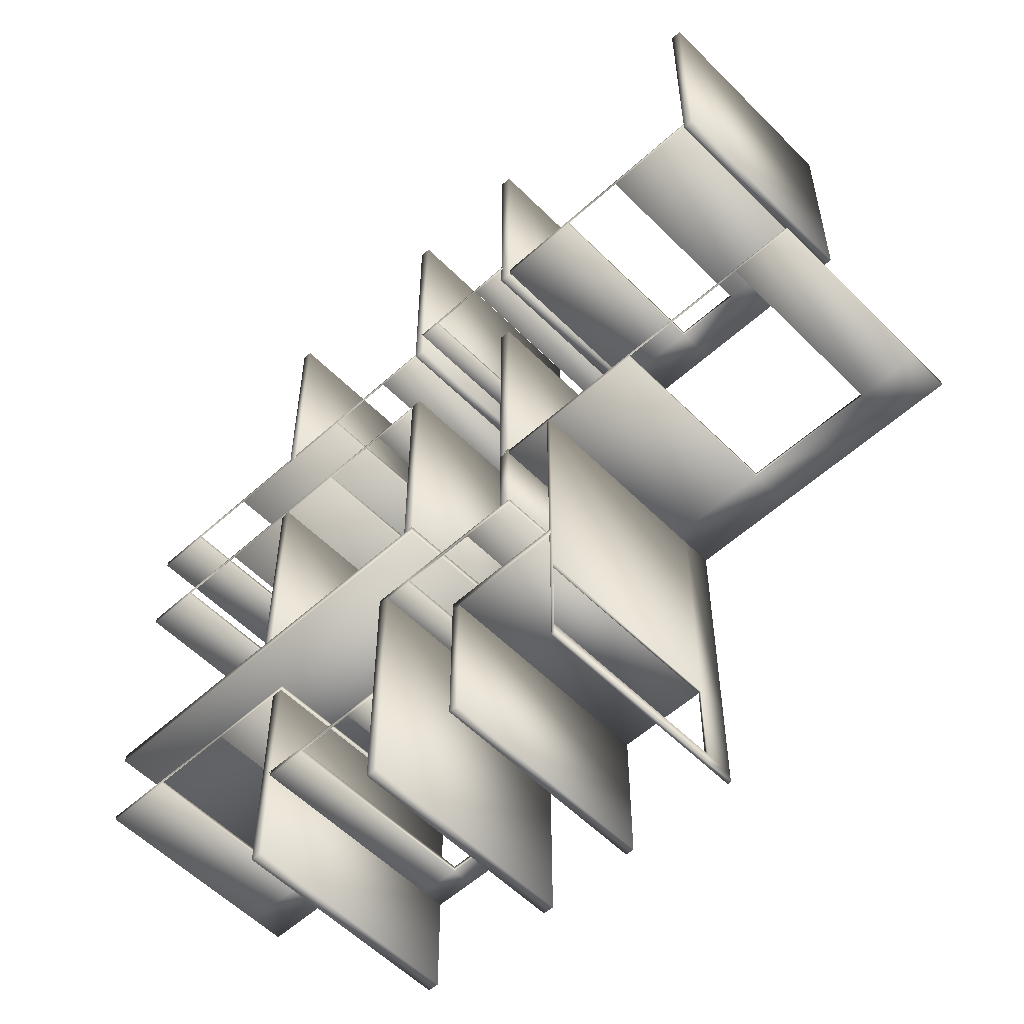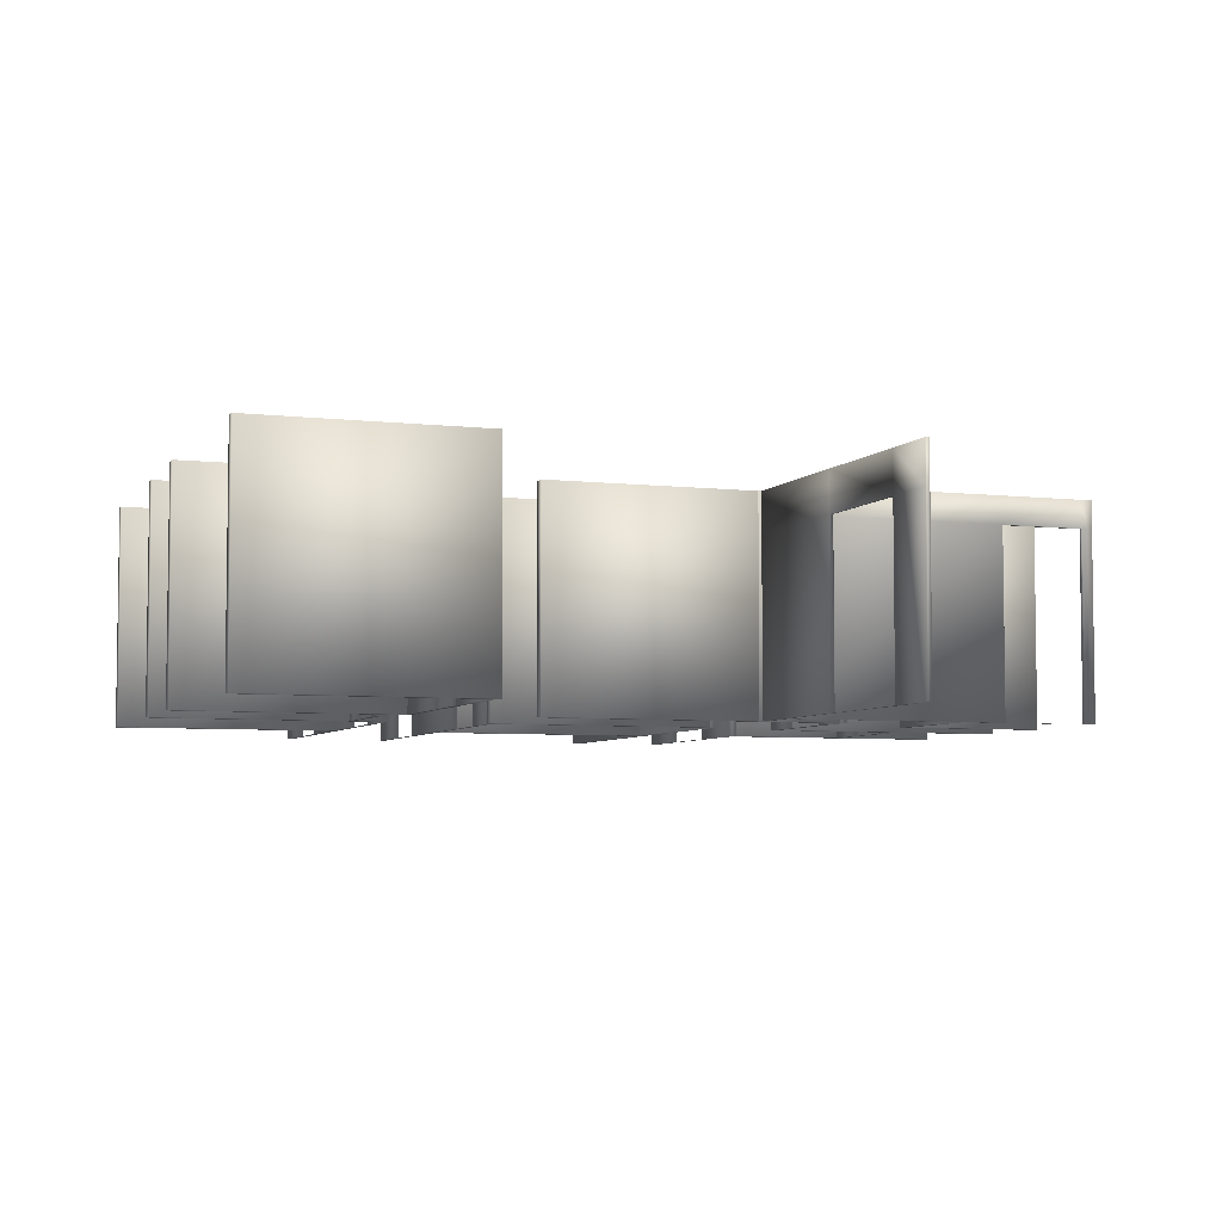
<metadata>
{"format":"obj","ext":"obj","renderer":"f3d","projection":"perspective","resolution":1024,"background":"white","views":[{"elev":-55.7,"azim":43.6,"up":"+Z"},{"elev":-5.4,"azim":69.8,"up":"+Y"}]}
</metadata>
<code>
v  -1080 -653.6 -1305
v  -1678 -653.6 -1305
v  -1678 -653.6 -1321
v  -1080 -653.6 -1321
v  -1080 897.2 -1305
v  -1080 897.2 -1321
v  -1678 897.2 -1321
v  -1678 897.2 -1305
v  -1080 654.6 -1321
v  -1080 654.6 -1305
v  -1080 -653.6 -1338
v  -1678 -653.6 -1338
v  -1678 654.6 -1338
v  -1080 654.6 -1338
v  -2758 -653.6 -1338
v  -2758 -653.6 -1321
v  -2758 654.6 -1321
v  -2758 654.6 -1338
v  -2758 -653.6 -1305
v  -2286 -653.6 -1305
v  -2286 654.6 -1305
v  -2758 654.6 -1305
v  -1080 897.2 -1338
v  -2758 897.2 -1338
v  -2286 897.2 -1338
v  -2286 654.6 -1338
v  -2758 897.2 -1305
v  -2758 897.2 -1321
v  -1678 654.6 -1305
v  -2286 -653.6 -1321
v  -2286 897.2 -1321
v  -2286 -653.6 -1338
v  -1678 897.2 -1338
v  -2286 897.2 -1305
o Box002
g Box002
f 1 2 3 4
f 5 6 7 8
f 1 4 9 10
f 11 12 13 14
f 15 16 17 18
f 19 20 21 22
f 14 23 6 9
f 18 24 25 26
f 22 27 28 17
f 10 5 8 29
f 20 19 16 30
f 25 24 28 31
f 32 15 18 26
f 25 33 13 26
f 34 27 22 21
f 2 20 30 3
f 33 25 31 7
f 8 34 21 29
f 2 1 10 29
f 33 23 14 13
f 3 12 11 4
f 6 23 33 7
f 4 11 14 9
f 16 19 22 17
f 6 5 10 9
f 28 24 18 17
f 16 15 32 30
f 28 27 34 31
f 30 32 12 3
f 31 34 8 7
f 21 20 32 26
f 29 21 26 13
f 2 29 13 12
v  1020 -653.6 -1218
v  647.9 -653.6 -1218
v  647.9 -653.6 -1238
v  1020 -653.6 -1238
v  1020 897.2 -1218
v  1020 897.2 -1238
v  647.9 897.2 -1238
v  647.9 897.2 -1218
v  1020 727.7 -1238
v  1020 727.7 -1218
v  1020 -653.6 -1264
v  647.9 -653.6 -1264
v  647.9 727.7 -1264
v  1020 727.7 -1264
v  -152 -653.6 -1264
v  -152 -653.6 -1238
v  -152 727.7 -1238
v  -152 727.7 -1264
v  -152 -653.6 -1218
v  106.4 -653.6 -1218
v  106.4 727.7 -1218
v  -152 727.7 -1218
v  1020 897.2 -1264
v  -152 897.2 -1264
v  106.4 897.2 -1264
v  106.4 727.7 -1264
v  -152 897.2 -1218
v  -152 897.2 -1238
v  647.9 727.7 -1218
v  106.4 -653.6 -1238
v  106.4 897.2 -1238
v  106.4 -653.6 -1264
v  647.9 897.2 -1264
v  106.4 897.2 -1218
o Box004
g Box004
f 35 36 37 38
f 39 40 41 42
f 35 38 43 44
f 45 46 47 48
f 49 50 51 52
f 53 54 55 56
f 48 57 40 43
f 52 58 59 60
f 56 61 62 51
f 44 39 42 63
f 54 53 50 64
f 59 58 62 65
f 66 49 52 60
f 59 67 47 60
f 68 61 56 55
f 36 54 64 37
f 67 59 65 41
f 42 68 55 63
f 36 35 44 63
f 67 57 48 47
f 37 46 45 38
f 40 57 67 41
f 38 45 48 43
f 50 53 56 51
f 40 39 44 43
f 62 58 52 51
f 50 49 66 64
f 62 61 68 65
f 64 66 46 37
f 65 68 42 41
f 55 54 66 60
f 36 63 47 46
f 63 55 60 47
v  1360 -653.6 -663.5
v  1360 -653.6 -2267
v  1372 -653.6 -2267
v  1372 -653.6 -663.5
v  1360 897.2 -663.5
v  1372 897.2 -663.5
v  1372 897.2 -2267
v  1360 897.2 -2267
v  1372 696.2 -663.5
v  1360 696.2 -663.5
v  1385 -653.6 -663.5
v  1385 -653.6 -2267
v  1385 696.2 -2267
v  1385 696.2 -663.5
v  1385 -653.6 -2963
v  1372 -653.6 -2963
v  1372 696.2 -2963
v  1385 696.2 -2963
v  1360 -653.6 -2963
v  1360 -653.6 -2879
v  1360 696.2 -2879
v  1360 696.2 -2963
v  1385 897.2 -663.5
v  1385 897.2 -2963
v  1385 897.2 -2879
v  1385 696.2 -2879
v  1360 897.2 -2963
v  1372 897.2 -2963
v  1360 696.2 -2267
v  1372 -653.6 -2879
v  1385 897.2 -2267
v  1372 897.2 -2879
v  1360 897.2 -2879
v  1385 -653.6 -2879
o Box005
g Box005
f 69 70 71 72
f 73 74 75 76
f 69 72 77 78
f 79 80 81 82
f 83 84 85 86
f 87 88 89 90
f 82 91 74 77
f 86 92 93 94
f 90 95 96 85
f 78 73 76 97
f 70 88 98 71
f 99 93 100 75
f 70 69 78 97
f 99 91 82 81
f 76 101 89 97
f 93 99 81 94
f 88 87 84 98
f 93 92 96 100
f 102 83 86 94
f 101 95 90 89
f 71 80 79 72
f 74 91 99 75
f 72 79 82 77
f 84 87 90 85
f 74 73 78 77
f 96 92 86 85
f 98 102 80 71
f 100 101 76 75
f 84 83 102 98
f 96 95 101 100
f 94 81 97 89
f 70 97 81 80
f 102 94 89 88
v  1012 -653.6 -668.6
v  2080 -653.6 -668.6
v  2080 -653.6 -651.8
v  1012 -653.6 -651.8
v  1012 897.2 -668.6
v  1012 897.2 -651.8
v  2080 897.2 -651.8
v  2080 897.2 -668.6
v  1012 608.7 -651.8
v  1012 608.7 -668.6
v  1012 -653.6 -639.4
v  2080 -653.6 -639.4
v  2080 608.7 -639.4
v  1012 608.7 -639.4
v  3405 -653.6 -639.4
v  3405 -653.6 -651.8
v  3405 608.7 -651.8
v  3405 608.7 -639.4
v  3405 -653.6 -668.6
v  2980 -653.6 -668.6
v  2980 608.7 -668.6
v  3405 608.7 -668.6
v  2980 -653.6 -651.8
v  2080 897.2 -639.4
v  2980 897.2 -639.4
v  2980 897.2 -651.8
v  2080 608.7 -668.6
v  3405 897.2 -639.4
v  3405 897.2 -651.8
v  2980 -653.6 -639.4
v  2980 608.7 -639.4
v  1012 897.2 -639.4
v  3405 897.2 -668.6
v  2980 897.2 -668.6
o Box006
g Box006
f 103 104 105 106
f 107 108 109 110
f 103 106 111 112
f 113 114 115 116
f 117 118 119 120
f 121 122 123 124
f 104 122 125 105
f 126 127 128 109
f 104 103 112 129
f 122 121 118 125
f 127 130 131 128
f 132 117 120 133
f 116 134 108 111
f 115 126 134 116
f 124 135 131 119
f 123 136 135 124
f 133 127 126 115
f 112 107 110 129
f 129 110 136 123
f 120 130 127 133
f 105 114 113 106
f 108 134 126 109
f 106 113 116 111
f 118 121 124 119
f 125 132 114 105
f 128 136 110 109
f 118 117 132 125
f 131 135 136 128
f 108 107 112 111
f 131 130 120 119
f 104 129 115 114
f 132 133 123 122
f 129 123 133 115
v  2737 -653.6 1818
v  2078 -653.6 1818
v  2078 -653.6 1800
v  2737 -653.6 1800
v  2737 897.2 1818
v  2737 897.2 1800
v  2078 897.2 1800
v  2078 897.2 1818
v  2737 635.7 1800
v  2737 635.7 1818
v  2737 -653.6 1778
v  2078 -653.6 1778
v  2078 635.7 1778
v  2737 635.7 1778
v  1022 -653.6 1778
v  1022 -653.6 1800
v  1022 635.7 1800
v  1022 635.7 1778
v  1022 -653.6 1818
v  1609 -653.6 1818
v  1609 635.7 1818
v  1022 635.7 1818
v  2737 897.2 1778
v  1022 897.2 1778
v  1609 897.2 1778
v  1609 635.7 1778
v  1022 897.2 1818
v  1022 897.2 1800
v  2078 635.7 1818
v  1609 -653.6 1800
v  2078 897.2 1778
v  1609 897.2 1800
v  1609 897.2 1818
v  1609 -653.6 1778
o Box019
g Box019
f 137 138 139 140
f 141 142 143 144
f 137 140 145 146
f 147 148 149 150
f 151 152 153 154
f 155 156 157 158
f 150 159 142 145
f 154 160 161 162
f 158 163 164 153
f 146 141 144 165
f 138 156 166 139
f 167 161 168 143
f 138 137 146 165
f 167 159 150 149
f 144 169 157 165
f 161 167 149 162
f 156 155 152 166
f 161 160 164 168
f 170 151 154 162
f 169 163 158 157
f 139 148 147 140
f 142 159 167 143
f 140 147 150 145
f 152 155 158 153
f 142 141 146 145
f 164 160 154 153
f 166 170 148 139
f 168 169 144 143
f 152 151 170 166
f 164 163 169 168
f 138 165 149 148
f 170 162 157 156
f 162 149 165 157
v  -156.3 -653.6 -2176
v  -376.6 -653.6 -2176
v  -376.6 -653.6 -2193
v  -156.3 -653.6 -2193
v  -156.3 897.2 -2176
v  -156.3 897.2 -2193
v  -376.6 897.2 -2193
v  -376.6 897.2 -2176
v  -156.3 747.8 -2193
v  -156.3 747.8 -2176
v  -156.3 -653.6 -2219
v  -376.6 -653.6 -2219
v  -376.6 747.8 -2219
v  -156.3 747.8 -2219
v  -1099 -653.6 -2219
v  -1099 -653.6 -2193
v  -1099 747.8 -2193
v  -1099 747.8 -2219
v  -1099 -653.6 -2176
v  -810.6 -653.6 -2176
v  -810.6 747.8 -2176
v  -1099 747.8 -2176
v  -156.3 897.2 -2219
v  -1099 897.2 -2219
v  -810.6 897.2 -2219
v  -810.6 747.8 -2219
v  -1099 897.2 -2176
v  -1099 897.2 -2193
v  -376.6 747.8 -2176
v  -810.6 -653.6 -2193
v  -810.6 897.2 -2193
v  -810.6 -653.6 -2219
v  -376.6 897.2 -2219
v  -810.6 897.2 -2176
o Box023
g Box023
f 171 172 173 174
f 175 176 177 178
f 171 174 179 180
f 181 182 183 184
f 185 186 187 188
f 189 190 191 192
f 184 193 176 179
f 188 194 195 196
f 192 197 198 187
f 180 175 178 199
f 190 189 186 200
f 195 194 198 201
f 202 185 188 196
f 195 203 183 196
f 204 197 192 191
f 172 190 200 173
f 203 195 201 177
f 178 204 191 199
f 172 171 180 199
f 203 193 184 183
f 173 182 181 174
f 176 193 203 177
f 174 181 184 179
f 186 189 192 187
f 176 175 180 179
f 198 194 188 187
f 186 185 202 200
f 198 197 204 201
f 200 202 182 173
f 201 204 178 177
f 191 190 202 196
f 199 191 196 183
f 172 199 183 182
v  -2789 -653.6 -687.2
v  116.1 -653.6 -687.2
v  116.1 -653.6 -659.1
v  -2789 -653.6 -659.1
v  -2789 897.2 -687.2
v  -2789 897.2 -659.1
v  116.1 897.2 -659.1
v  116.1 897.2 -687.2
v  -2789 -653.6 -627.6
v  116.1 -653.6 -627.6
v  116.1 897.2 -627.6
v  -2789 897.2 -627.6
o Box031
g Box031
f 205 206 207 208
f 209 210 211 212
f 205 208 210 209
f 213 214 215 216
f 214 207 211 215
f 206 205 209 212
f 207 214 213 208
f 210 216 215 211
f 208 213 216 210
f 207 206 212 211
v  938 -653.6 924.1
v  938 -653.6 -642.1
v  974.2 -653.6 -642.1
v  974.2 -653.6 924.1
v  938 897.2 924.1
v  974.2 897.2 924.1
v  974.2 897.2 -642.1
v  938 897.2 -642.1
v  1015 -653.6 924.1
v  1015 -653.6 -642.1
v  1015 897.2 -642.1
v  1015 897.2 924.1
o Box034
g Box034
f 217 218 219 220
f 221 222 223 224
f 217 220 222 221
f 225 226 227 228
f 226 219 223 227
f 218 217 221 224
f 219 226 225 220
f 222 228 227 223
f 220 225 228 222
f 219 218 224 223
v  937 -653.6 -616.5
v  937 -653.6 -1211
v  974.1 -653.6 -1211
v  974.1 -653.6 -616.5
v  937 897.2 -616.5
v  974.1 897.2 -616.5
v  974.1 897.2 -1211
v  937 897.2 -1211
v  1016 -653.6 -616.5
v  1016 -653.6 -1211
v  1016 897.2 -1211
v  1016 897.2 -616.5
o Box035
g Box035
f 229 230 231 232
f 233 234 235 236
f 229 232 234 233
f 237 238 239 240
f 238 231 235 239
f 230 229 233 236
f 231 238 237 232
f 234 240 239 235
f 232 237 240 234
f 231 230 236 235
v  948.6 -653.6 1961
v  669.4 -653.6 1961
v  669.4 -653.6 1944
v  948.6 -653.6 1944
v  948.6 897.2 1961
v  948.6 897.2 1944
v  669.4 897.2 1944
v  669.4 897.2 1961
v  948.6 727.7 1944
v  948.6 727.7 1961
v  948.6 -653.6 1923
v  669.4 -653.6 1923
v  669.4 727.7 1923
v  948.6 727.7 1923
v  69.88 -653.6 1923
v  69.88 -653.6 1944
v  69.88 727.7 1944
v  69.88 727.7 1923
v  69.88 -653.6 1961
v  263.5 -653.6 1961
v  263.5 727.7 1961
v  69.88 727.7 1961
v  948.6 897.2 1923
v  69.88 897.2 1923
v  263.5 897.2 1923
v  263.5 727.7 1923
v  69.88 897.2 1961
v  69.88 897.2 1944
v  669.4 727.7 1961
v  263.5 -653.6 1944
v  263.5 897.2 1944
v  263.5 -653.6 1923
v  669.4 897.2 1923
v  263.5 897.2 1961
o Box038
g Box038
f 241 242 243 244
f 245 246 247 248
f 241 244 249 250
f 251 252 253 254
f 255 256 257 258
f 259 260 261 262
f 254 263 246 249
f 258 264 265 266
f 262 267 268 257
f 250 245 248 269
f 260 259 256 270
f 265 264 268 271
f 272 255 258 266
f 265 273 253 266
f 274 267 262 261
f 242 260 270 243
f 273 265 271 247
f 248 274 261 269
f 242 241 250 269
f 273 263 254 253
f 243 252 251 244
f 246 263 273 247
f 244 251 254 249
f 256 259 262 257
f 246 245 250 249
f 268 264 258 257
f 256 255 272 270
f 268 267 274 271
f 270 272 252 243
f 271 274 248 247
f 242 269 253 252
f 261 260 272 266
f 269 261 266 253
v  42.65 -653.6 984.6
v  42.65 -653.6 -629.5
v  80.51 -653.6 -629.5
v  80.51 -653.6 984.6
v  42.65 897.2 984.6
v  80.51 897.2 984.6
v  80.51 897.2 -629.5
v  42.65 897.2 -629.5
v  117.4 -653.6 984.6
v  117.4 -653.6 -629.5
v  117.4 897.2 -629.5
v  117.4 897.2 984.6
o Box042
g Box042
f 275 276 277 278
f 279 280 281 282
f 275 278 280 279
f 283 284 285 286
f 284 277 281 285
f 276 275 279 282
f 277 284 283 278
f 280 286 285 281
f 278 283 286 280
f 277 276 282 281
v  -1329 -653.6 956
v  -1329 -653.6 -626.3
v  -1297 -653.6 -626.3
v  -1297 -653.6 956
v  -1329 897.2 956
v  -1297 897.2 956
v  -1297 897.2 -626.3
v  -1329 897.2 -626.3
v  -1262 -653.6 956
v  -1262 -653.6 -626.3
v  -1262 897.2 -626.3
v  -1262 897.2 956
o Box043
g Box043
f 287 288 289 290
f 291 292 293 294
f 287 290 292 291
f 295 296 297 298
f 296 289 293 297
f 288 287 291 294
f 289 296 295 290
f 292 298 297 293
f 290 295 298 292
f 289 288 294 293
v  -1164 -653.6 -1342
v  -1164 -653.6 -2953
v  -1128 -653.6 -2953
v  -1128 -653.6 -1342
v  -1164 897.2 -1342
v  -1128 897.2 -1342
v  -1128 897.2 -2953
v  -1164 897.2 -2953
v  -1087 -653.6 -1342
v  -1087 -653.6 -2953
v  -1087 897.2 -2953
v  -1087 897.2 -1342
o Box044
g Box044
f 299 300 301 302
f 303 304 305 306
f 299 302 304 303
f 307 308 309 310
f 308 301 305 309
f 300 299 303 306
f 301 308 307 302
f 304 310 309 305
f 302 307 310 304
f 301 300 306 305
v  -154.1 -653.6 -1238
v  -154.1 -653.6 -2977
v  -118.2 -653.6 -2977
v  -118.2 -653.6 -1238
v  -154.1 897.2 -1238
v  -118.2 897.2 -1238
v  -118.2 897.2 -2977
v  -154.1 897.2 -2977
v  -78.12 -653.6 -1238
v  -78.12 -653.6 -2977
v  -78.12 897.2 -2977
v  -78.12 897.2 -1238
o Box045
g Box045
f 311 312 313 314
f 315 316 317 318
f 311 314 316 315
f 319 320 321 322
f 320 313 317 321
f 312 311 315 318
f 313 320 319 314
f 316 322 321 317
f 314 319 322 316
f 313 312 318 317
v  537.2 -653.6 -1963
v  537.2 -653.6 -2960
v  567.6 -653.6 -2960
v  567.6 -653.6 -1963
v  537.2 897.2 -1963
v  567.6 897.2 -1963
v  567.6 897.2 -2960
v  537.2 897.2 -2960
v  598.1 -653.6 -1963
v  598.1 -653.6 -2960
v  598.1 897.2 -2960
v  598.1 897.2 -1963
o Box046
g Box046
f 323 324 325 326
f 327 328 329 330
f 323 326 328 327
f 331 332 333 334
f 332 325 329 333
f 324 323 327 330
f 325 332 331 326
f 328 334 333 329
f 326 331 334 328
f 325 324 330 329
v  536.4 -653.6 -1960
v  1373 -653.6 -1960
v  1373 -653.6 -1930
v  536.4 -653.6 -1930
v  536.4 897.2 -1960
v  536.4 897.2 -1930
v  1373 897.2 -1930
v  1373 897.2 -1960
v  536.4 -653.6 -1900
v  1373 -653.6 -1900
v  1373 897.2 -1900
v  536.4 897.2 -1900
o Box047
g Box047
f 335 336 337 338
f 339 340 341 342
f 335 338 340 339
f 343 344 345 346
f 344 337 341 345
f 336 335 339 342
f 337 344 343 338
f 340 346 345 341
f 338 343 346 340
f 337 336 342 341
v  -2750 -653.6 1689
v  -2367 -653.6 1689
v  -2367 -653.6 1710
v  -2750 -653.6 1710
v  -2750 897.2 1689
v  -2750 897.2 1710
v  -2367 897.2 1710
v  -2367 897.2 1689
v  -2750 611.3 1710
v  -2750 611.3 1689
v  -2750 -653.6 1728
v  -2367 -653.6 1728
v  -2367 611.3 1728
v  -2750 611.3 1728
v  49.05 -653.6 1728
v  49.05 -653.6 1710
v  49.05 611.3 1710
v  49.05 611.3 1728
v  49.05 -653.6 1689
v  -302.7 -653.6 1689
v  -302.7 611.3 1689
v  49.05 611.3 1689
v  -2750 897.2 1728
v  49.05 897.2 1728
v  -302.7 897.2 1728
v  -302.7 611.3 1728
v  49.05 897.2 1689
v  49.05 897.2 1710
v  -2367 611.3 1689
v  -302.7 -653.6 1710
v  -302.7 897.2 1710
v  -302.7 -653.6 1728
v  -816.7 897.2 1728
v  -816.7 611.3 1728
v  -302.7 897.2 1689
v  -816.7 -653.6 1689
v  -816.7 -653.6 1710
v  -816.7 897.2 1710
v  -816.7 897.2 1689
v  -816.7 611.3 1689
v  -1856 -653.6 1689
v  -1856 611.3 1689
v  -1856 897.2 1728
v  -1856 611.3 1728
v  -1856 -653.6 1710
v  -1856 897.2 1710
v  -1856 -653.6 1728
v  -816.7 -653.6 1728
v  -1856 897.2 1689
v  -2367 897.2 1728
o Box048
g Box048
f 347 348 349 350
f 351 352 353 354
f 347 350 355 356
f 357 358 359 360
f 361 362 363 364
f 365 366 367 368
f 360 369 352 355
f 364 370 371 372
f 368 373 374 363
f 356 351 354 375
f 366 365 362 376
f 371 370 374 377
f 378 361 364 372
f 371 379 380 372
f 381 373 368 367
f 382 366 376 383
f 379 371 377 384
f 385 381 367 386
f 382 387 388 386
f 379 389 390 380
f 387 382 383 391
f 389 379 384 392
f 393 394 380 390
f 395 385 386 388
f 389 396 359 390
f 348 387 391 349
f 396 389 392 353
f 354 395 388 375
f 348 347 356 375
f 396 369 360 359
f 349 358 357 350
f 352 369 396 353
f 350 357 360 355
f 362 365 368 363
f 352 351 356 355
f 374 370 364 363
f 362 361 378 376
f 374 373 381 377
f 376 378 394 383
f 377 381 385 384
f 383 394 393 391
f 384 385 395 392
f 391 393 358 349
f 392 395 354 353
f 382 386 380 394
f 367 366 378 372
f 386 367 372 380
f 388 387 393 390
f 375 388 390 359
f 348 375 359 358
v  -2750 -653.6 938.6
v  -2367 -653.6 938.6
v  -2367 -653.6 959.3
v  -2750 -653.6 959.3
v  -2750 897.2 938.6
v  -2750 897.2 959.3
v  -2367 897.2 959.3
v  -2367 897.2 938.6
v  -2750 611.3 959.3
v  -2750 611.3 938.6
v  -2750 -653.6 977.8
v  -2367 -653.6 977.8
v  -2367 611.3 977.8
v  -2750 611.3 977.8
v  49.05 -653.6 977.8
v  49.05 -653.6 959.3
v  49.05 611.3 959.3
v  49.05 611.3 977.8
v  49.05 -653.6 938.6
v  -302.7 -653.6 938.6
v  -302.7 611.3 938.6
v  49.05 611.3 938.6
v  -2750 897.2 977.8
v  49.05 897.2 977.8
v  -302.7 897.2 977.8
v  -302.7 611.3 977.8
v  49.05 897.2 938.6
v  49.05 897.2 959.3
v  -2367 611.3 938.6
v  -302.7 -653.6 959.3
v  -302.7 897.2 959.3
v  -302.7 -653.6 977.8
v  -816.7 897.2 977.8
v  -816.7 611.3 977.8
v  -302.7 897.2 938.6
v  -816.7 -653.6 938.6
v  -816.7 -653.6 959.3
v  -816.7 897.2 959.3
v  -816.7 897.2 938.6
v  -816.7 611.3 938.6
v  -1856 -653.6 938.6
v  -1856 611.3 938.6
v  -1856 897.2 977.8
v  -1856 611.3 977.8
v  -1856 -653.6 959.3
v  -1856 897.2 959.3
v  -1856 -653.6 977.8
v  -816.7 -653.6 977.8
v  -1856 897.2 938.6
v  -2367 897.2 977.8
o Box049
g Box049
f 397 398 399 400
f 401 402 403 404
f 397 400 405 406
f 407 408 409 410
f 411 412 413 414
f 415 416 417 418
f 410 419 402 405
f 414 420 421 422
f 418 423 424 413
f 406 401 404 425
f 416 415 412 426
f 421 420 424 427
f 428 411 414 422
f 421 429 430 422
f 431 423 418 417
f 432 416 426 433
f 429 421 427 434
f 435 431 417 436
f 432 437 438 436
f 429 439 440 430
f 437 432 433 441
f 439 429 434 442
f 443 444 430 440
f 445 435 436 438
f 439 446 409 440
f 398 437 441 399
f 446 439 442 403
f 404 445 438 425
f 398 397 406 425
f 446 419 410 409
f 399 408 407 400
f 402 419 446 403
f 400 407 410 405
f 412 415 418 413
f 402 401 406 405
f 424 420 414 413
f 412 411 428 426
f 424 423 431 427
f 426 428 444 433
f 427 431 435 434
f 433 444 443 441
f 434 435 445 442
f 441 443 408 399
f 442 445 404 403
f 432 436 430 444
f 417 416 428 422
f 436 417 422 430
f 438 437 443 440
f 425 438 440 409
f 398 425 409 408
v  42.65 -653.6 3306
v  42.65 -653.6 1692
v  80.51 -653.6 1692
v  80.51 -653.6 3306
v  42.65 897.2 3306
v  80.51 897.2 3306
v  80.51 897.2 1692
v  42.65 897.2 1692
v  117.4 -653.6 3306
v  117.4 -653.6 1692
v  117.4 897.2 1692
v  117.4 897.2 3306
o Box050
g Box050
f 447 448 449 450
f 451 452 453 454
f 447 450 452 451
f 455 456 457 458
f 456 449 453 457
f 448 447 451 454
f 449 456 455 450
f 452 458 457 453
f 450 455 458 452
f 449 448 454 453
v  -1329 -653.6 3278
v  -1329 -653.6 1695
v  -1297 -653.6 1695
v  -1297 -653.6 3278
v  -1329 897.2 3278
v  -1297 897.2 3278
v  -1297 897.2 1695
v  -1329 897.2 1695
v  -1262 -653.6 3278
v  -1262 -653.6 1695
v  -1262 897.2 1695
v  -1262 897.2 3278
o Box051
g Box051
f 459 460 461 462
f 463 464 465 466
f 459 462 464 463
f 467 468 469 470
f 468 461 465 469
f 460 459 463 466
f 461 468 467 462
f 464 470 469 465
f 462 467 470 464
f 461 460 466 465
v  938 -653.6 3337
v  938 -653.6 1764
v  974.2 -653.6 1764
v  974.2 -653.6 3337
v  938 897.2 3337
v  974.2 897.2 3337
v  974.2 897.2 1764
v  938 897.2 1764
v  1015 -653.6 3337
v  1015 -653.6 1764
v  1015 897.2 1764
v  1015 897.2 3337
o Box052
g Box052
f 471 472 473 474
f 475 476 477 478
f 471 474 476 475
f 479 480 481 482
f 480 473 477 481
f 472 471 475 478
f 473 480 479 474
f 476 482 481 477
f 474 479 482 476
f 473 472 478 477
v  2740 -653.6 3337
v  2740 -653.6 1764
v  2776 -653.6 1764
v  2776 -653.6 3337
v  2740 897.2 3337
v  2776 897.2 3337
v  2776 897.2 1764
v  2740 897.2 1764
v  2816 -653.6 3337
v  2816 -653.6 1764
v  2816 897.2 1764
v  2816 897.2 3337
o Box053
g Box053
f 483 484 485 486
f 487 488 489 490
f 483 486 488 487
f 491 492 493 494
f 492 485 489 493
f 484 483 487 490
f 485 492 491 486
f 488 494 493 489
f 486 491 494 488
f 485 484 490 489

</code>
